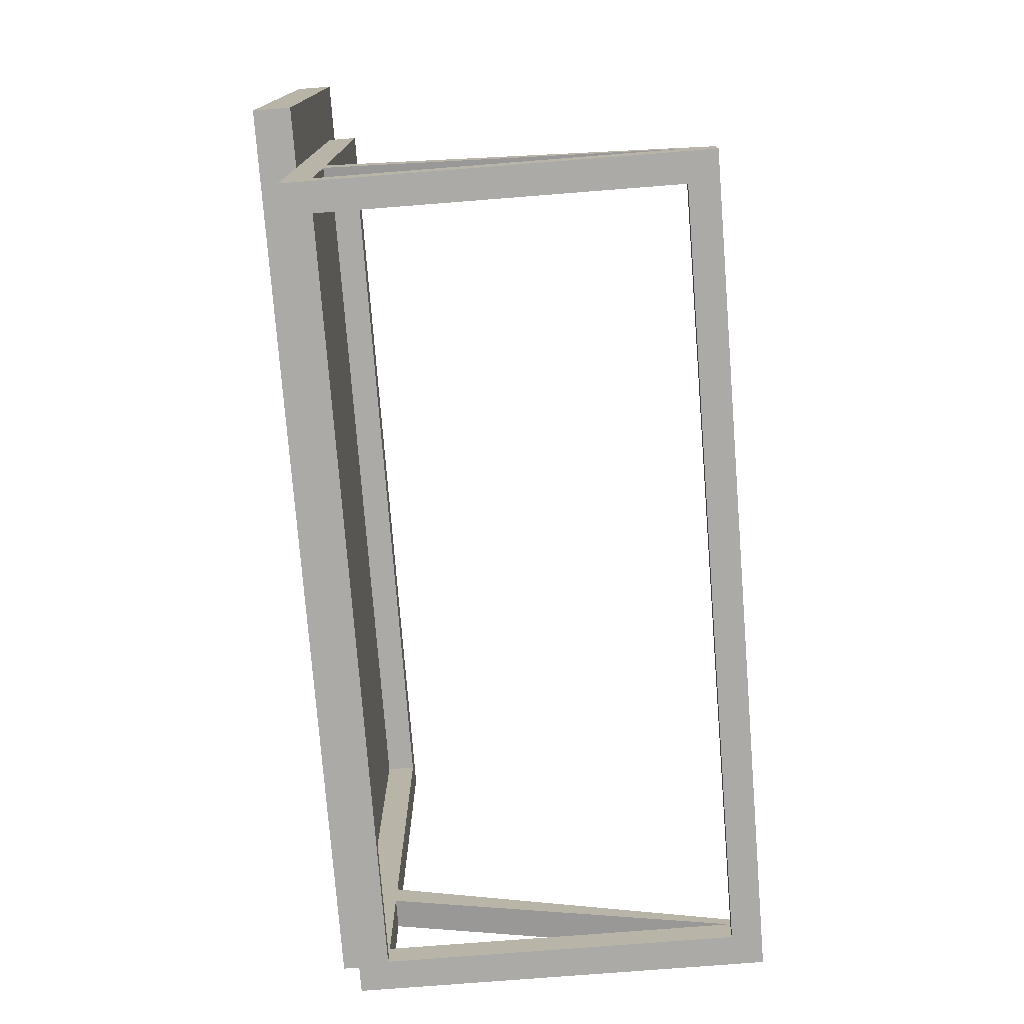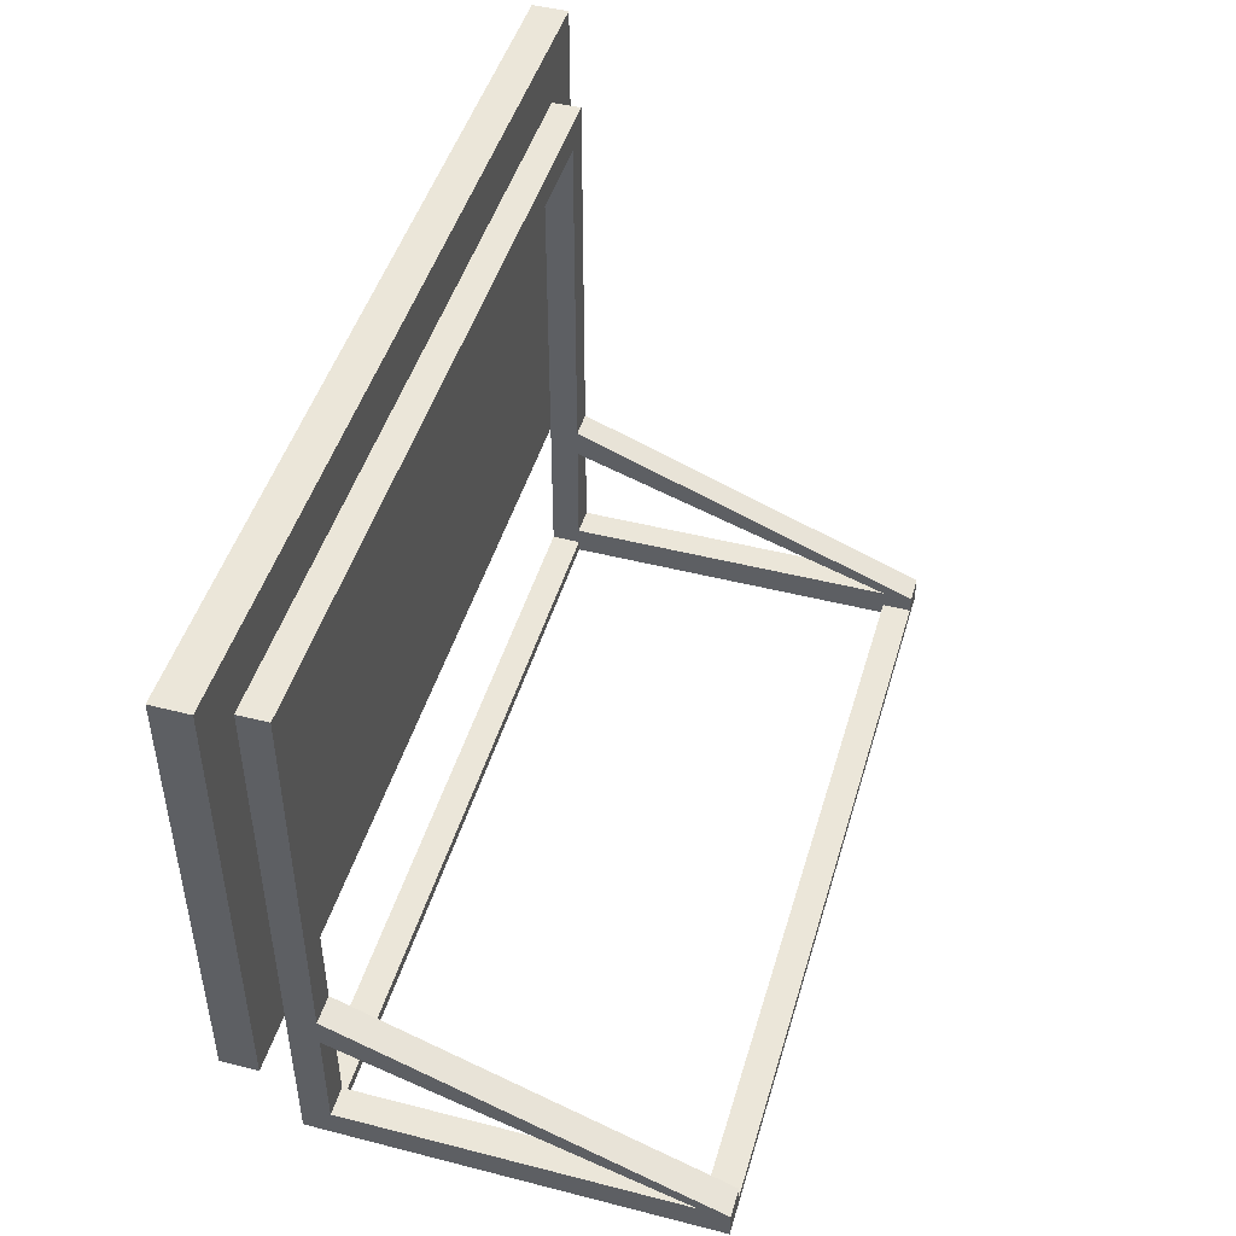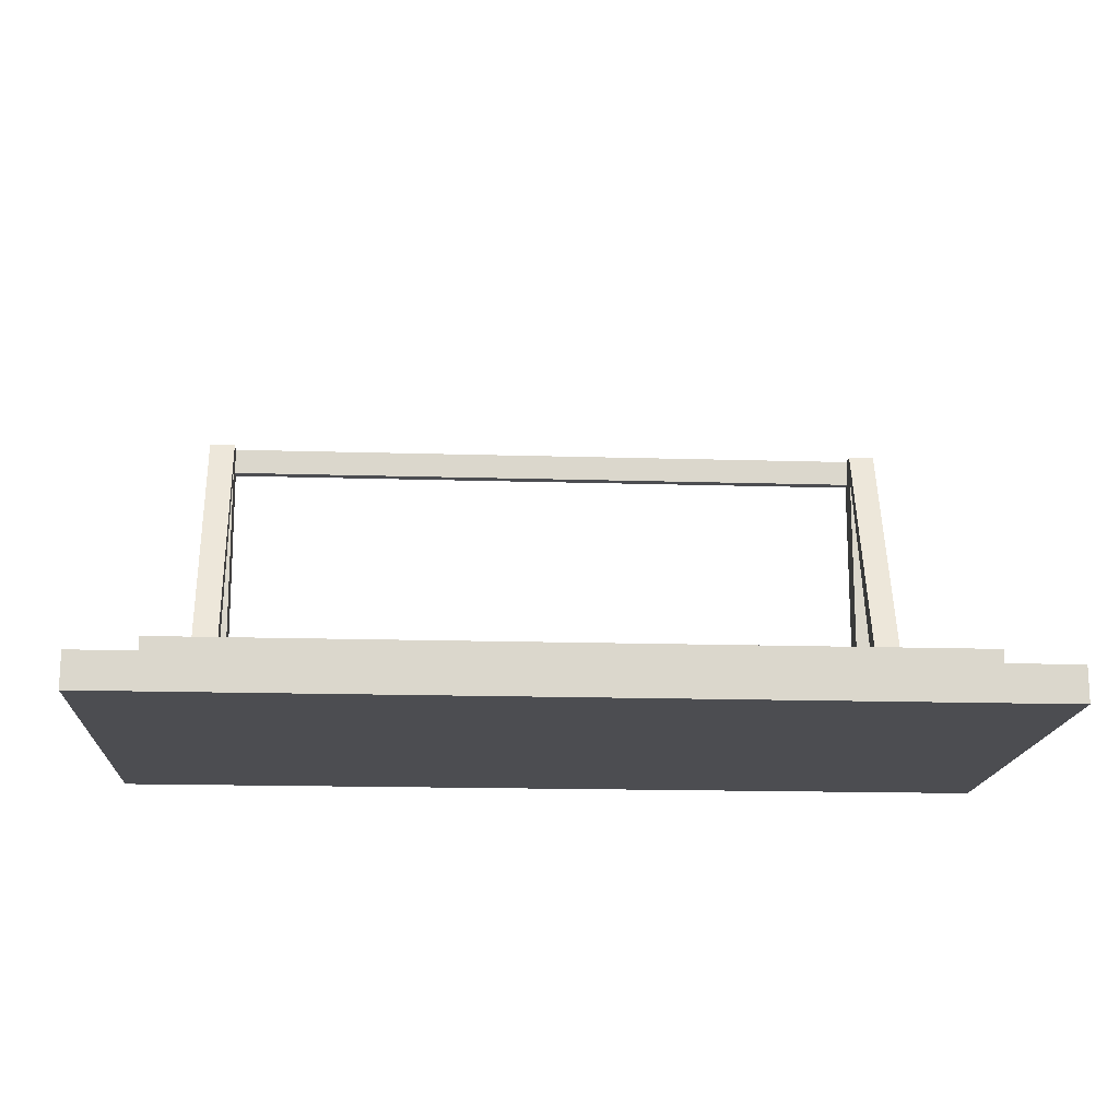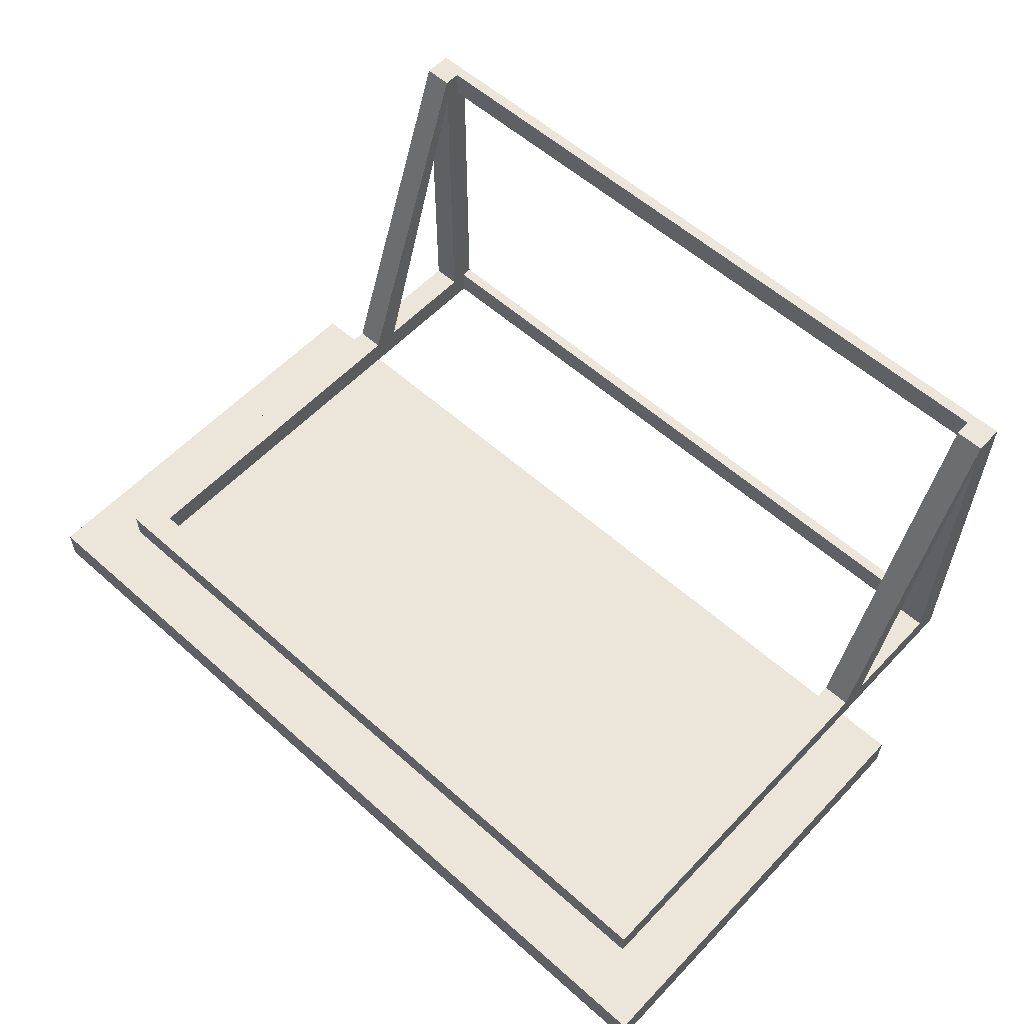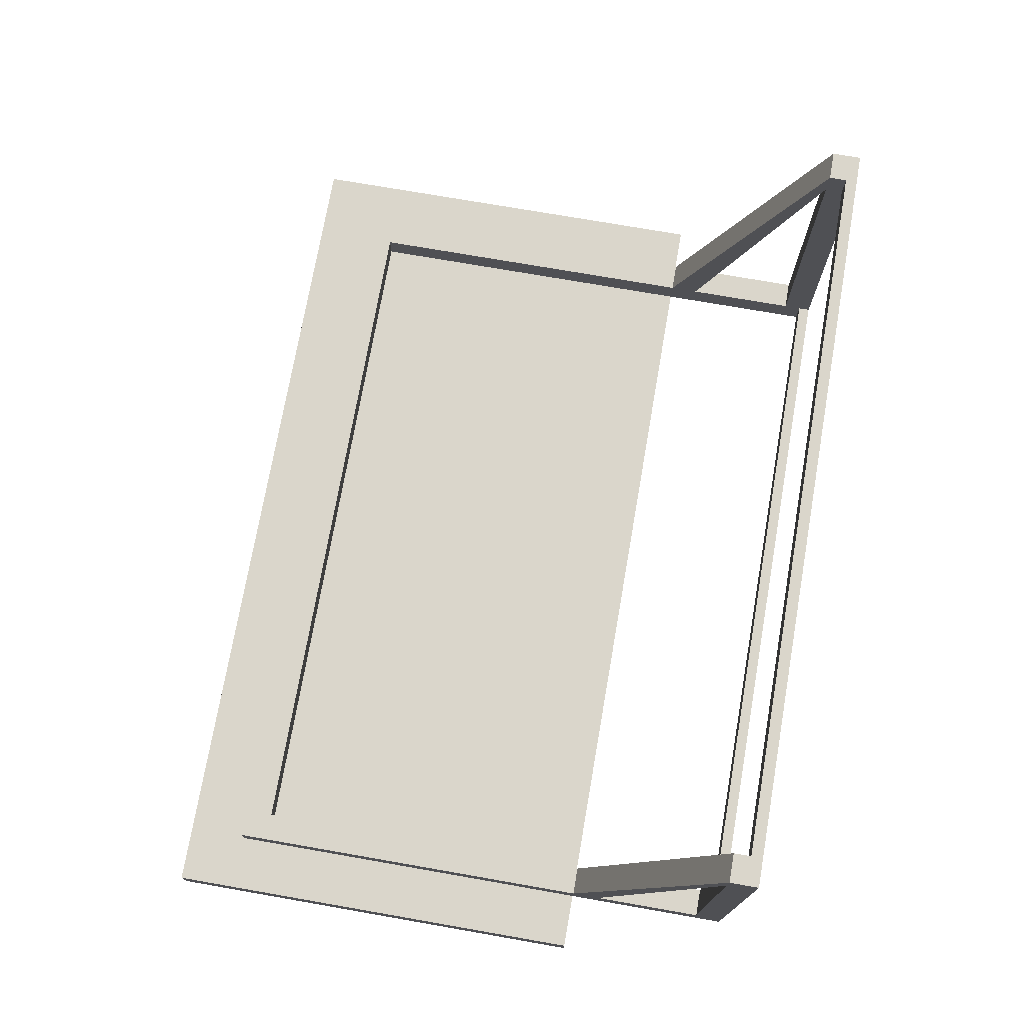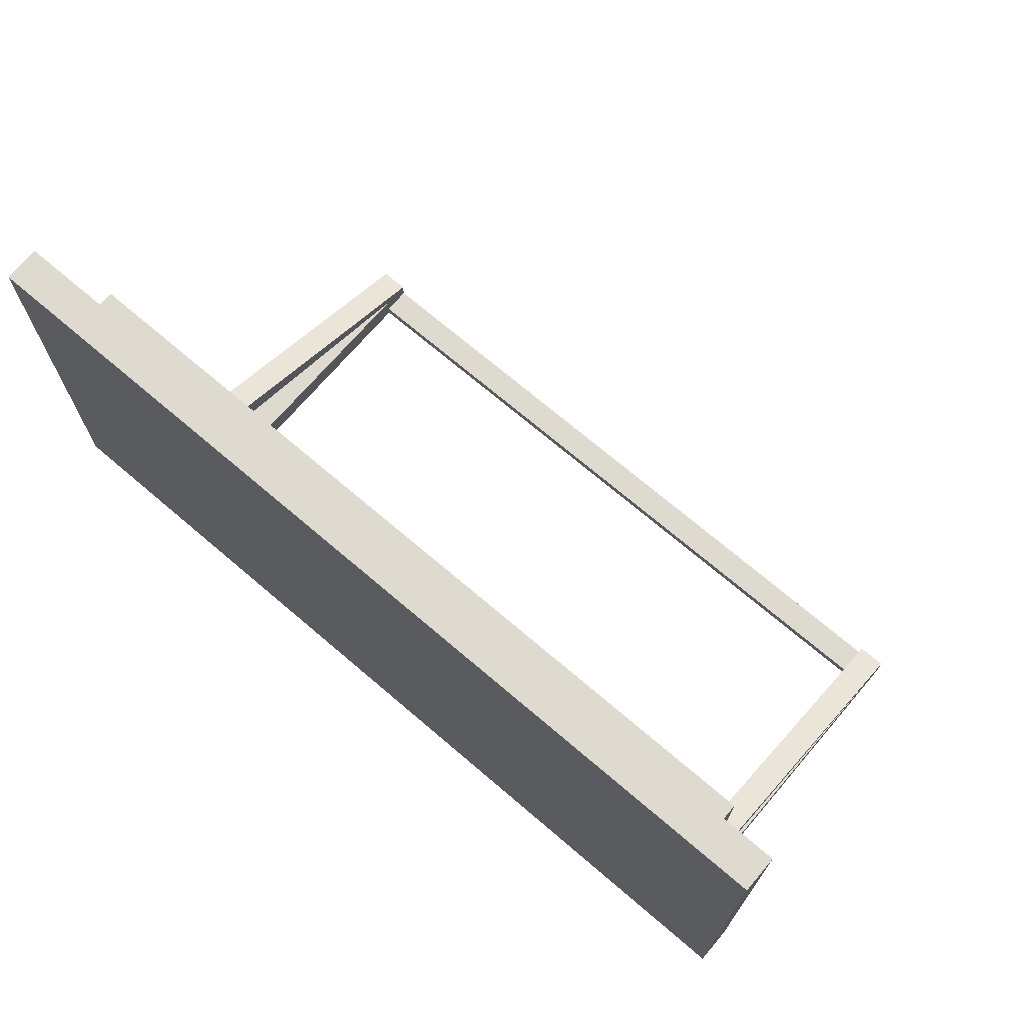
<metadata>
{"format":"obj","ext":"obj","renderer":"f3d","projection":"perspective","resolution":1024,"background":"white","views":[{"elev":-76.1,"azim":-85.5,"up":"+Y"},{"elev":47.0,"azim":-73.8,"up":"+Y"},{"elev":-16.1,"azim":176.4,"up":"+Z"},{"elev":57.4,"azim":-137.2,"up":"+Z"},{"elev":73.8,"azim":-80.1,"up":"+Z"},{"elev":70.7,"azim":-139.5,"up":"+Y"}]}
</metadata>
<code>
g billboardLow
v -2.208e-07 1.9 0
v -2.208e-07 6.2 0
v 0.638 1.9 0
v 0.638 6.9 0
v -9.362 6.9 0
v -8.724 6.2 0
v -9.362 1.9 0
v -8.724 1.9 0
v -0.319 1.9 0
v -8.405 1.9 0
v -0.319 5.881 0
v -8.405 5.881 0
v 0.638 6.9 -0.4
v 0.638 1.9 -0.4
v -9.362 6.9 -0.4
v -9.362 1.9 -0.4
v -2.208e-07 6.2 0.319
v -2.208e-07 4.753e-09 0
v -2.16e-07 0.319 0.319
v -2.208e-07 1.578 0.319
v -2.208e-07 1.897 0.319
v 0 0.319 4.043
v 0 0.319 4.362
v -2.208e-07 4.512e-15 0.319
v -4.753e-09 2.427e-16 4.362
v -0.319 4.753e-09 4.362
v -0.319 4.753e-09 4.043
v -0.319 4.753e-09 0.319
v -8.405 5.295e-08 4.043
v -8.405 5.295e-08 4.362
v -8.724 9.506e-09 4.362
v -8.405 5.295e-08 0.319
v -8.724 9.506e-09 0.319
v -8.405 5.295e-08 0
v -0.319 4.753e-09 0
v -8.724 4.753e-09 0
v -0.319 0.319 4.362
v -0.319 1.897 0.319
v -0.319 0.319 4.043
v -0.319 1.578 0.319
v -8.405 0.319 4.362
v -8.724 0.319 4.362
v -8.405 1.897 0.319
v -8.724 1.897 0.319
v -8.724 0.319 0.319
v -8.724 0.319 4.043
v -8.724 6.2 0.319
v -8.724 1.578 0.319
v -0.319 0.1276 4.043
v -0.319 0.1276 4.362
v -8.405 0.1276 4.043
v -8.405 0.1276 4.362
v -8.405 5.881 0.319
v -8.405 0.319 0.319
v -8.405 1.578 0.319
v -8.405 0.319 4.043
v -8.405 0.1276 0.319
v -8.405 0.1276 0
v -0.319 0.319 0.319
v -0.319 0.1276 0.319
v -0.319 0.1276 0
v -0.319 5.881 0.319
f 2 1 3
f 3 4 2
f 2 4 5
f 6 2 5
f 6 5 7
f 7 8 6
f 10 9 11
f 11 12 10
f 14 13 4
f 4 3 14
f 4 13 15
f 15 5 4
f 14 3 1
f 1 16 14
f 1 9 16
f 9 10 16
f 10 8 16
f 8 7 16
f 15 16 7
f 7 5 15
f 14 16 15
f 15 13 14
f 1 2 17
f 17 18 1
f 17 19 18
f 17 20 19
f 17 21 20
f 21 22 20
f 21 23 22
f 24 18 19
f 19 22 24
f 22 25 24
f 22 23 25
f 24 25 26
f 26 27 24
f 24 27 28
f 29 27 26
f 26 30 29
f 29 30 31
f 31 32 29
f 31 33 32
f 28 32 34
f 34 32 33
f 34 35 28
f 24 28 35
f 33 36 34
f 35 18 24
f 37 23 21
f 21 38 37
f 20 22 39
f 39 40 20
f 42 41 43
f 43 44 42
f 45 33 31
f 31 46 45
f 33 45 47
f 33 47 6
f 33 6 8
f 8 36 33
f 45 44 47
f 45 48 44
f 48 46 44
f 46 42 44
f 46 31 42
f 50 49 51
f 51 52 50
f 54 53 43
f 43 55 54
f 43 56 55
f 43 41 56
f 41 52 56
f 53 54 57
f 54 56 57
f 53 57 58
f 53 58 10
f 10 12 53
f 56 32 57
f 56 51 32
f 56 52 51
f 32 51 29
f 39 22 19
f 19 59 39
f 49 27 29
f 29 51 49
f 30 26 50
f 50 52 30
f 23 50 26
f 26 25 23
f 23 37 50
f 30 52 42
f 42 31 30
f 52 41 42
f 55 56 46
f 46 48 55
f 60 28 27
f 60 27 39
f 60 39 59
f 60 59 11
f 60 11 9
f 9 61 60
f 27 49 39
f 49 50 39
f 39 50 37
f 39 37 38
f 38 40 39
f 62 11 59
f 59 40 62
f 40 38 62
f 1 18 35
f 35 61 1
f 61 9 1
f 61 35 34
f 34 58 61
f 8 58 34
f 34 36 8
f 8 10 58
f 59 19 20
f 20 40 59
f 38 21 17
f 17 62 38
f 17 53 62
f 17 47 53
f 53 47 44
f 44 43 53
f 11 62 53
f 53 12 11
f 45 54 55
f 55 48 45
f 32 28 60
f 60 57 32
f 46 56 54
f 54 45 46
f 17 2 6
f 6 47 17
f 60 61 58
f 58 57 60

</code>
